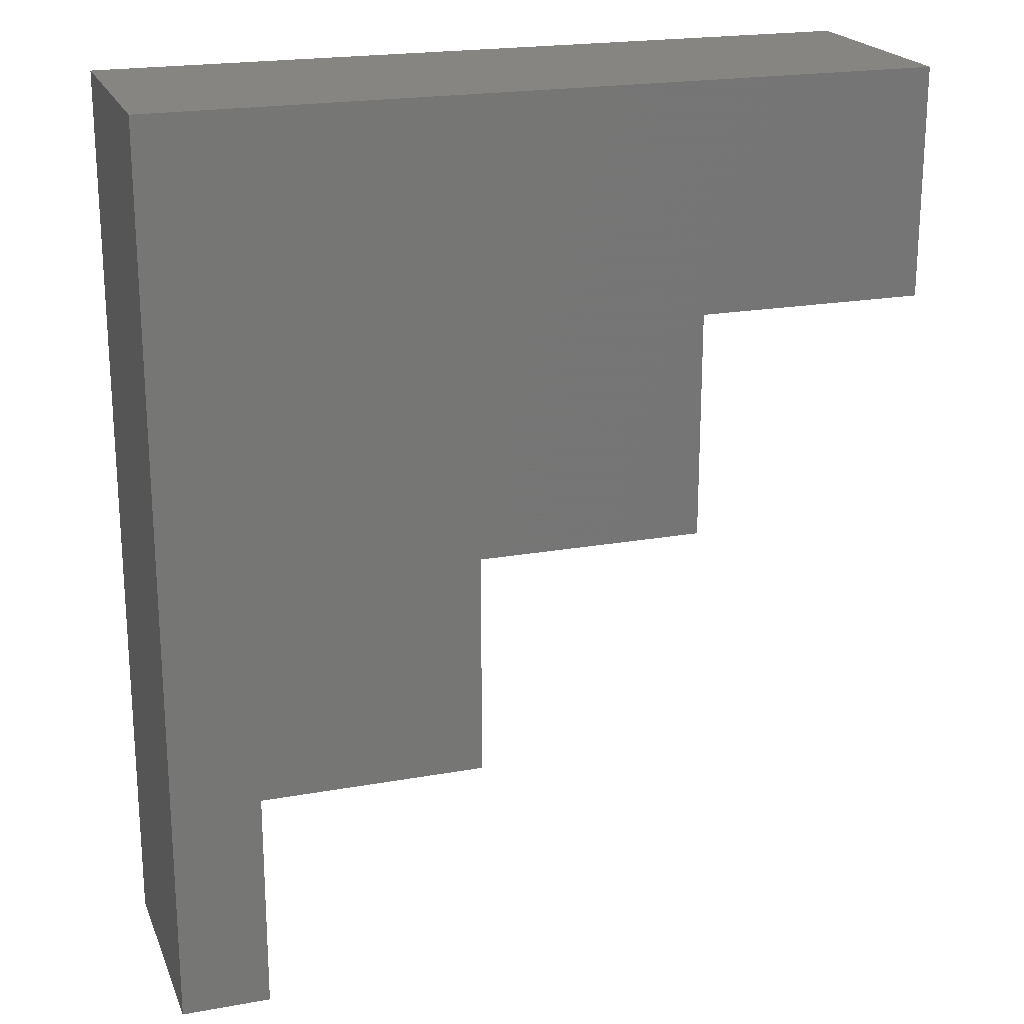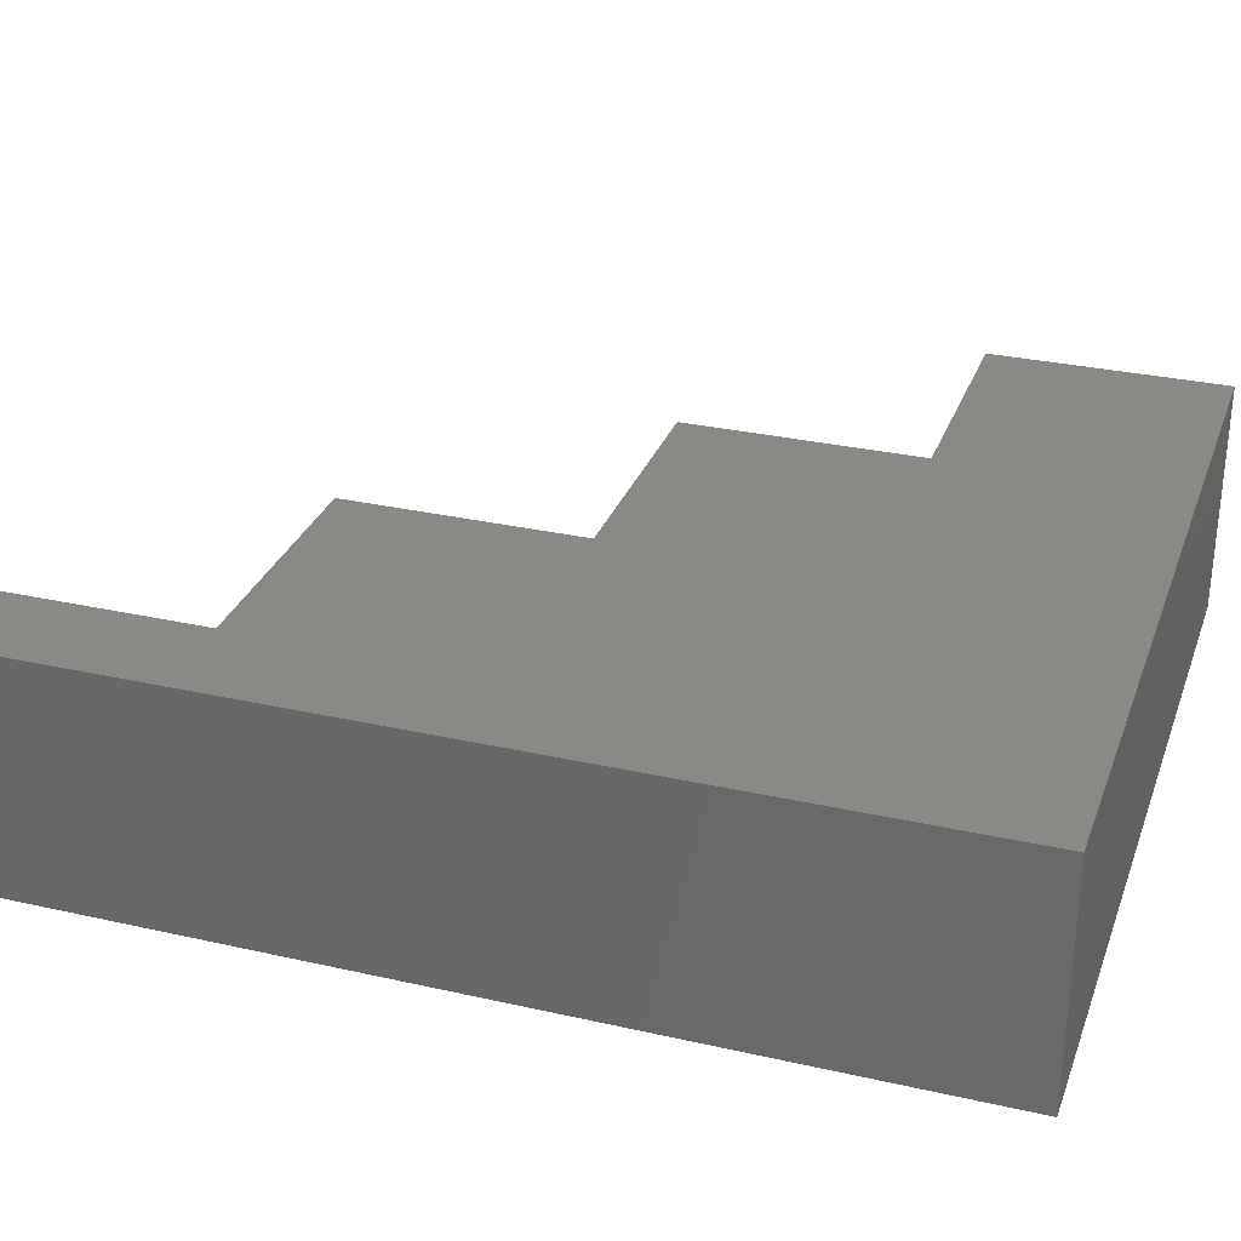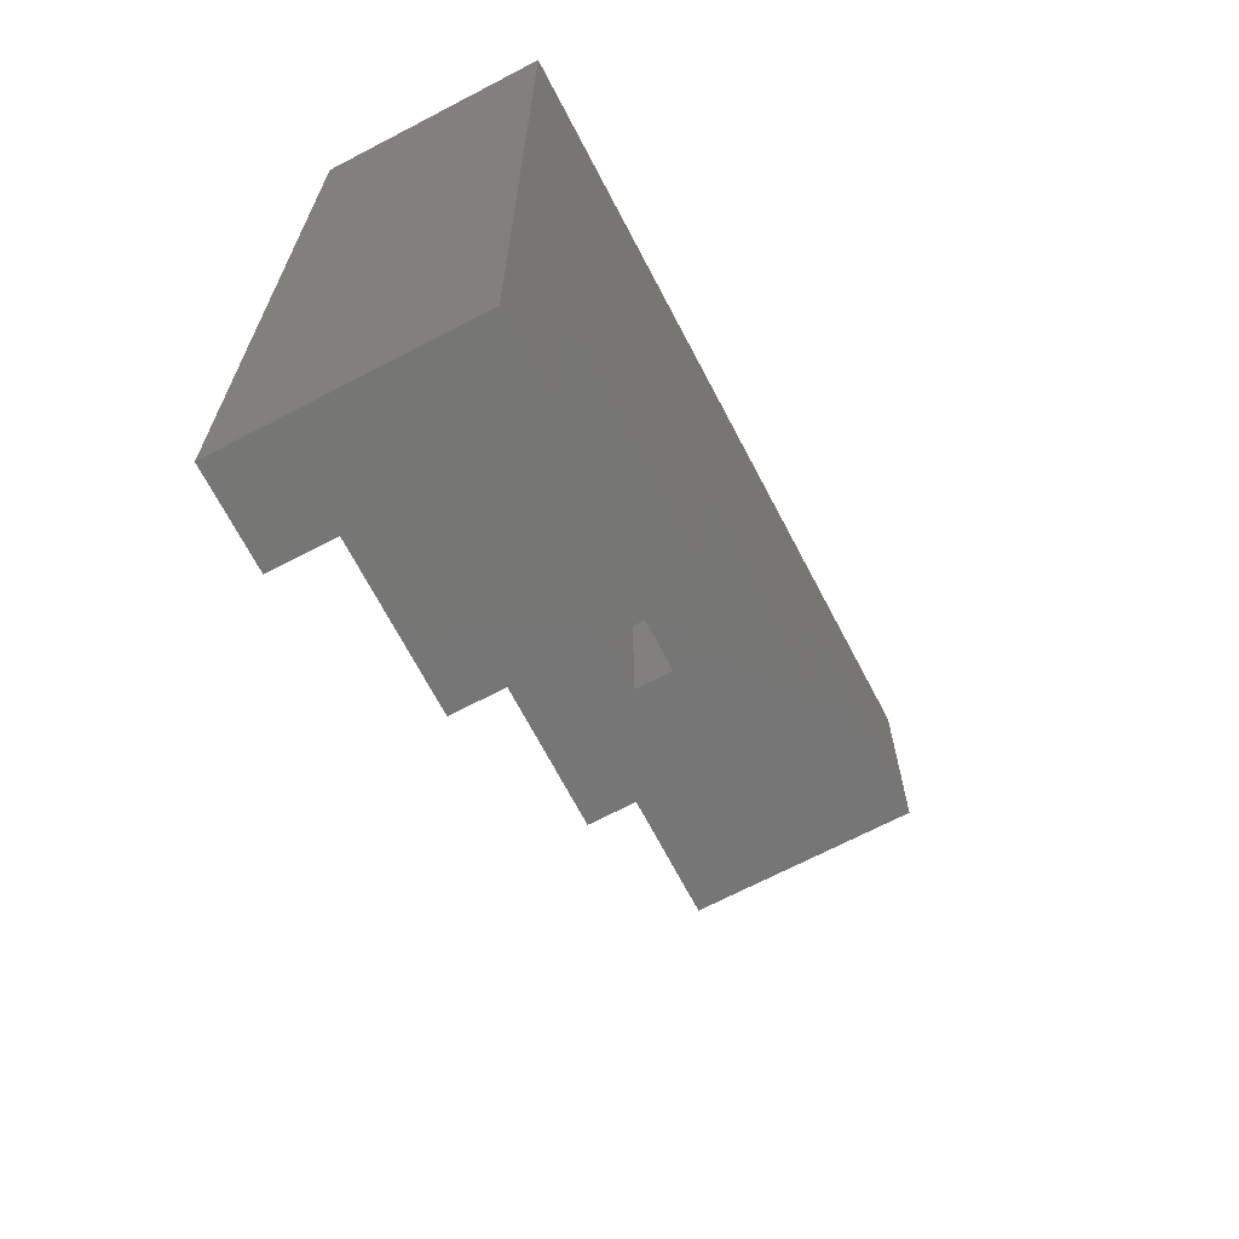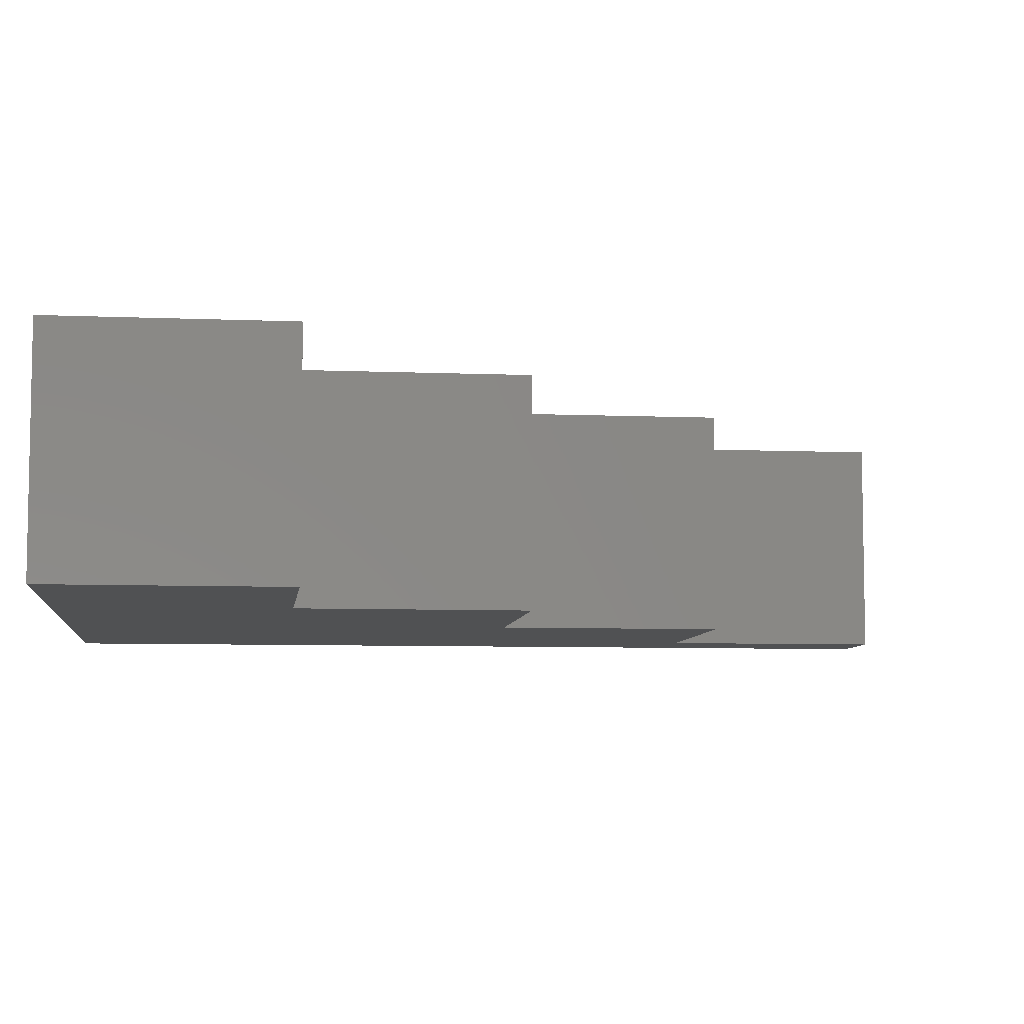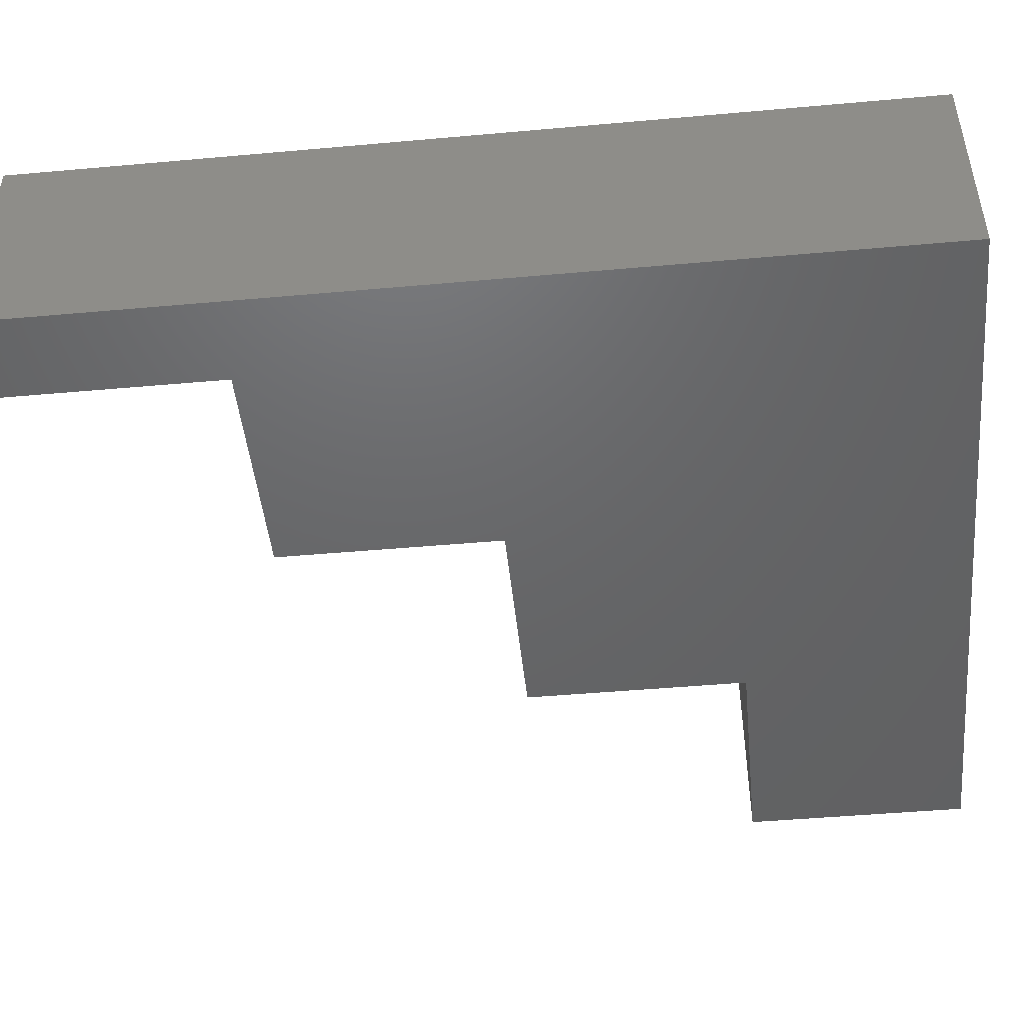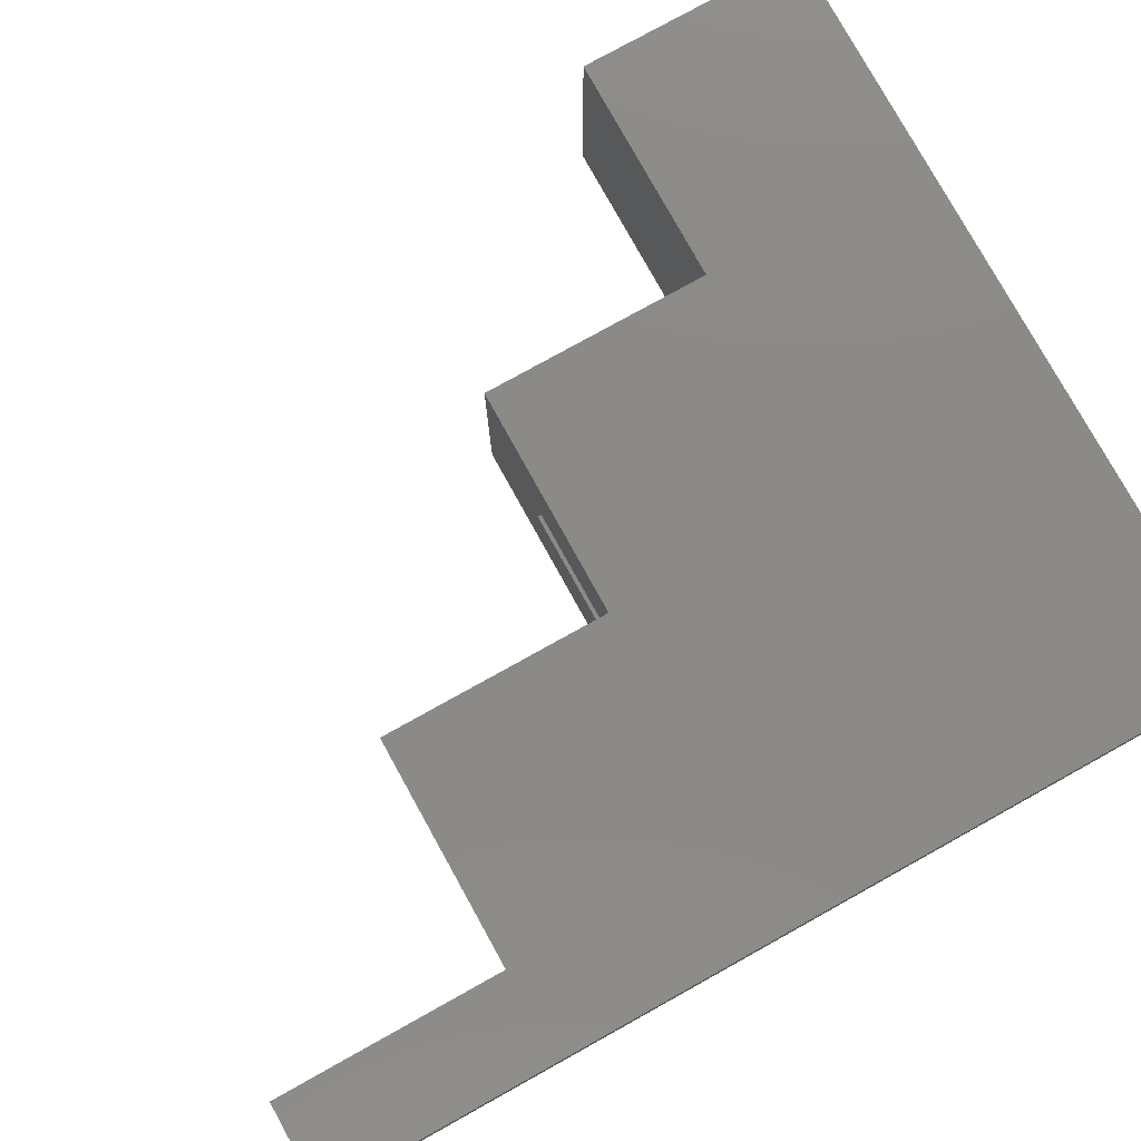
<metadata>
{"format":"stl","ext":"stl","renderer":"f3d","projection":"perspective","resolution":1024,"background":"white","views":[{"elev":20.9,"azim":162.0,"up":"+Y"},{"elev":30.0,"azim":108.3,"up":"+Z"},{"elev":-68.7,"azim":117.6,"up":"+Y"},{"elev":-7.0,"azim":-96.9,"up":"+Z"},{"elev":-47.0,"azim":95.8,"up":"+Z"},{"elev":78.8,"azim":61.0,"up":"+Z"}]}
</metadata>
<code>
# stl→obj: 38 verts, 72 faces
v -0.2598 0.376 0.07812
v -0.2598 0.376 0.1094
v -0.1817 0.376 0.07812
v -0.1817 0.376 0.1094
v -0.2598 0.376 0
v -0.4463 0.376 0
v -0.3682 0.376 0.07812
v -0.4463 0.376 0.1875
v -0.3682 0.376 0.1094
v -0.2598 0.376 0.1875
v -0.2598 0.1895 0
v -0.2598 0.1895 0.1875
v -0.3682 0.6406 0.07812
v -0.07812 0.6709 0.07812
v -0.5547 0.6709 0.07812
v -0.5547 0.6406 0.07812
v -0.1817 0.2676 0.07812
v -0.07812 0.2676 0.07812
v -0.3682 0.6406 0.1094
v -0.5547 0.6406 0.1094
v -0.5547 0.6709 0.1094
v -0.07812 0.6709 0.1094
v -0.1817 0.2676 0.1094
v -0.07812 0.2676 0.1094
v -0.4463 0.5625 0.1875
v -0.07327 0.1895 0.1875
v 0 0.749 0.1875
v -0.6328 0.749 0.1875
v -0.6328 0.5625 0.1875
v -0.07327 0.002961 0.1875
v 0 0.002961 0.1875
v -0.4463 0.5625 0
v -0.07327 0.1895 0
v 0 0.749 0
v 0 0.002961 0
v -0.07327 0.002961 0
v -0.6328 0.5625 0
v -0.6328 0.749 0
f 1 2 3
f 3 2 4
f 5 1 6
f 6 1 7
f 6 7 8
f 8 7 9
f 8 9 10
f 10 9 2
f 1 5 11
f 12 10 11
f 11 10 2
f 11 2 1
f 13 7 1
f 13 1 3
f 13 3 14
f 13 14 15
f 13 15 16
f 3 17 14
f 14 17 18
f 19 20 21
f 19 21 22
f 19 22 4
f 19 4 2
f 19 2 9
f 4 22 23
f 23 22 24
f 19 9 13
f 13 9 7
f 22 21 14
f 14 21 15
f 24 22 18
f 18 22 14
f 23 24 17
f 17 24 18
f 15 21 16
f 16 21 20
f 20 19 16
f 16 19 13
f 4 23 3
f 3 23 17
f 10 25 8
f 26 10 12
f 27 28 29
f 27 29 25
f 27 25 10
f 27 10 26
f 27 26 30
f 27 30 31
f 6 32 5
f 11 5 33
f 34 35 36
f 34 36 33
f 34 33 5
f 34 5 32
f 34 32 37
f 34 37 38
f 38 37 28
f 28 37 29
f 27 34 28
f 28 34 38
f 31 35 27
f 27 35 34
f 36 35 30
f 30 35 31
f 33 36 26
f 26 36 30
f 11 33 12
f 12 33 26
f 32 6 25
f 25 6 8
f 37 32 29
f 29 32 25

</code>
